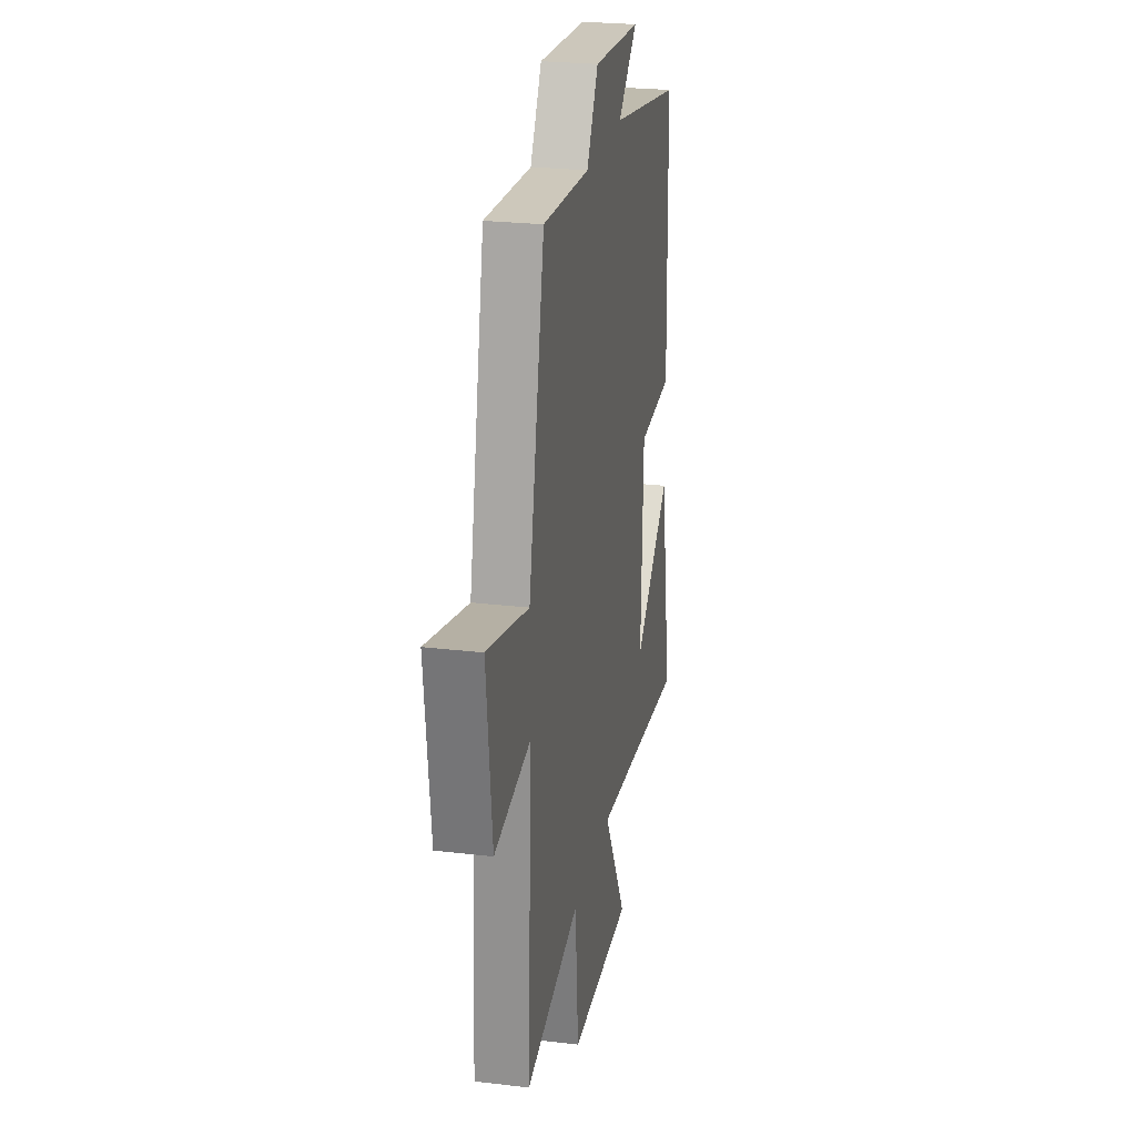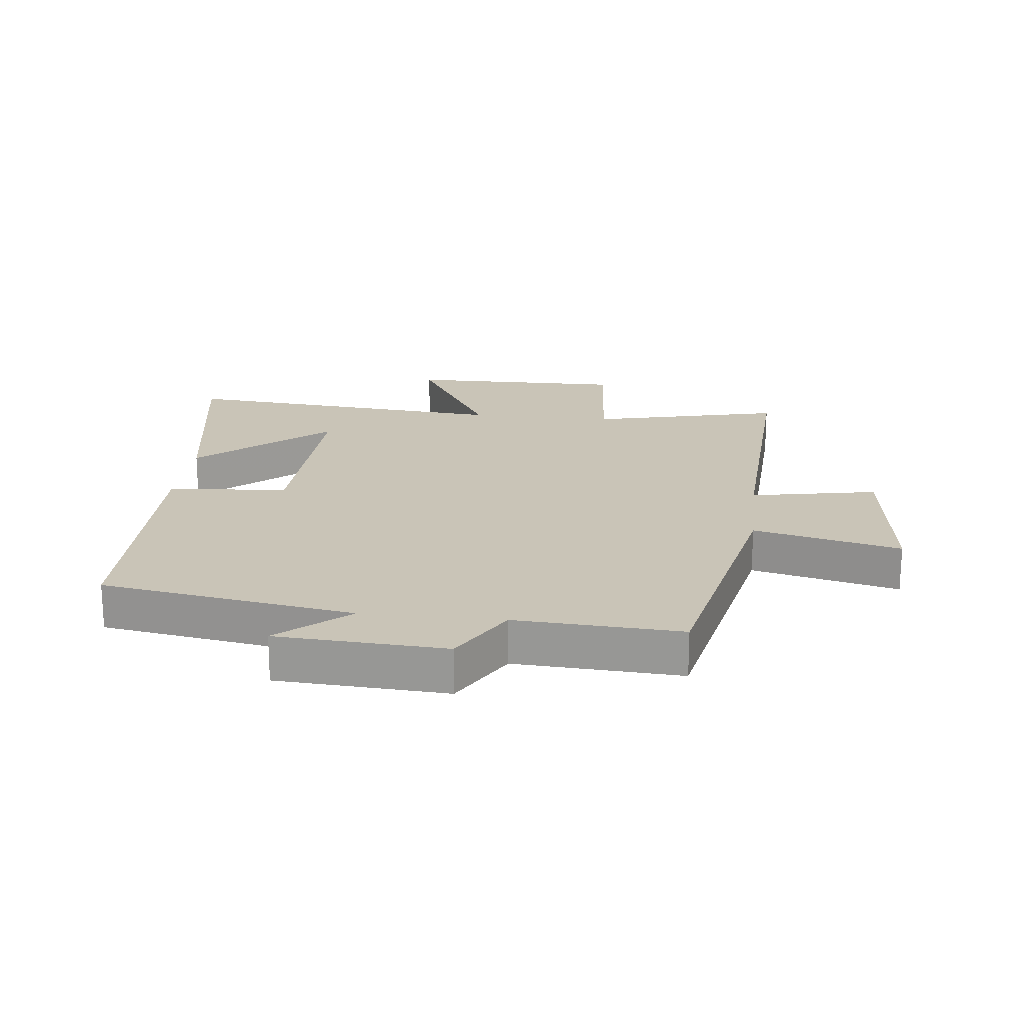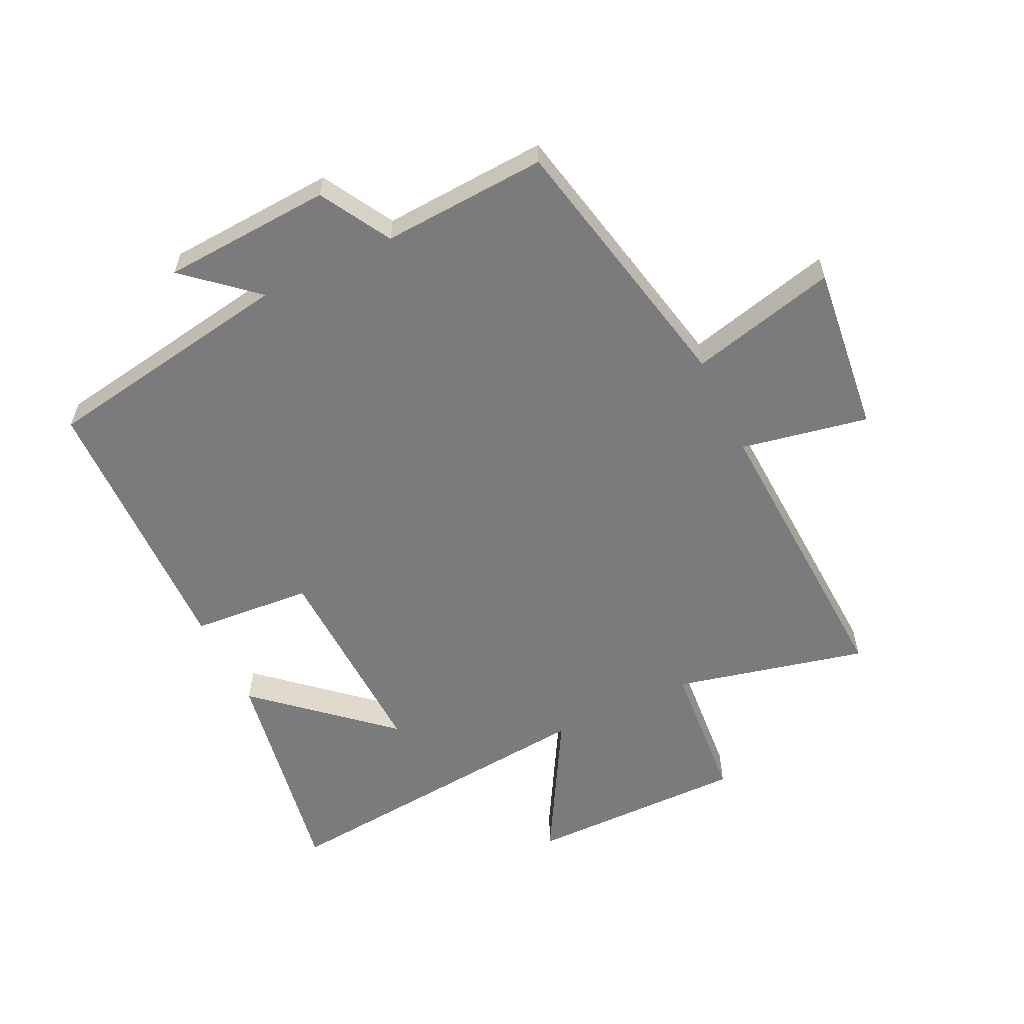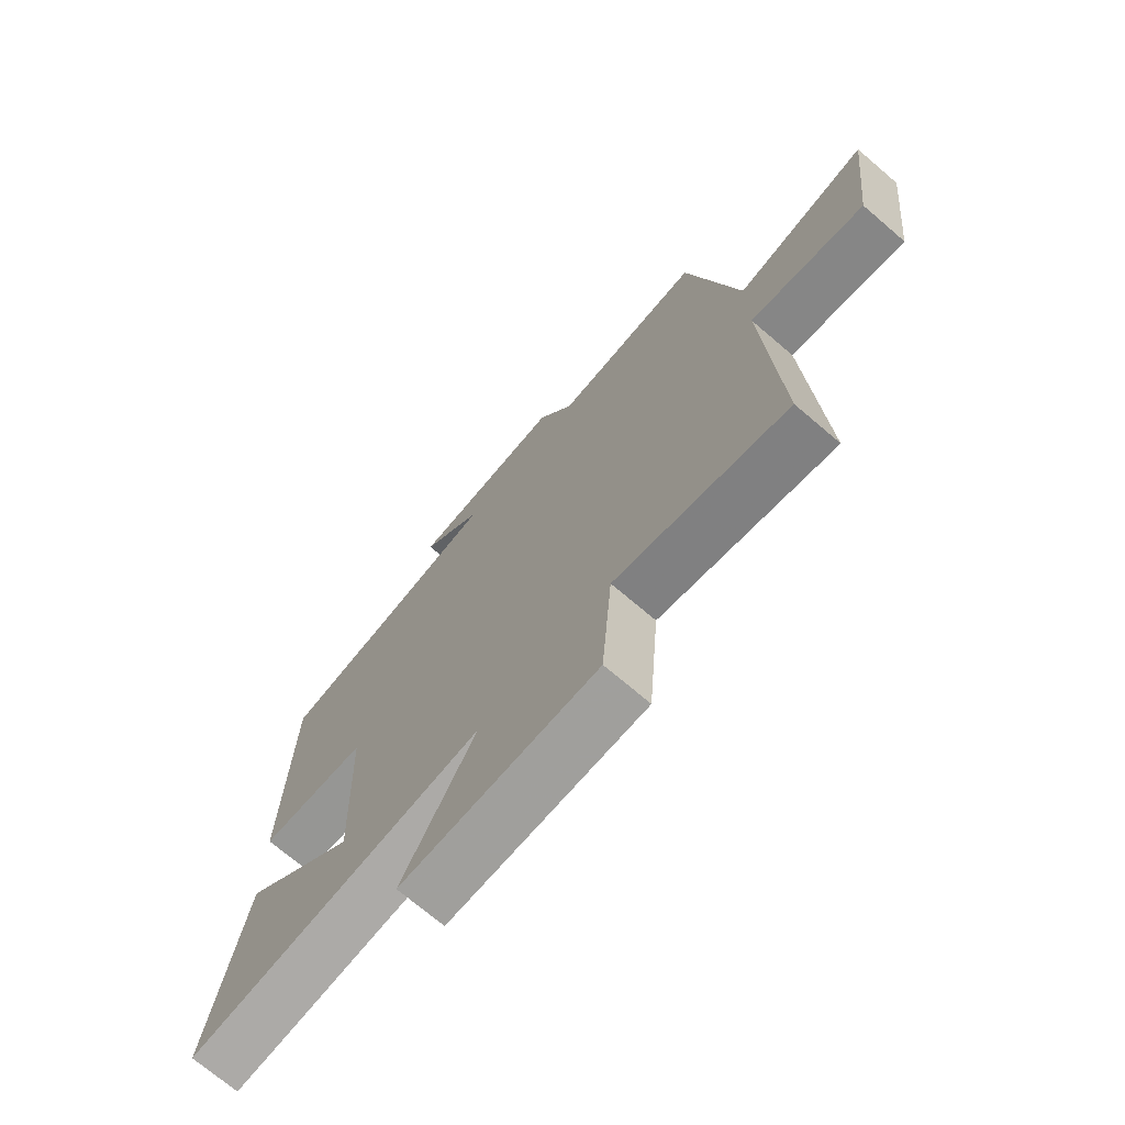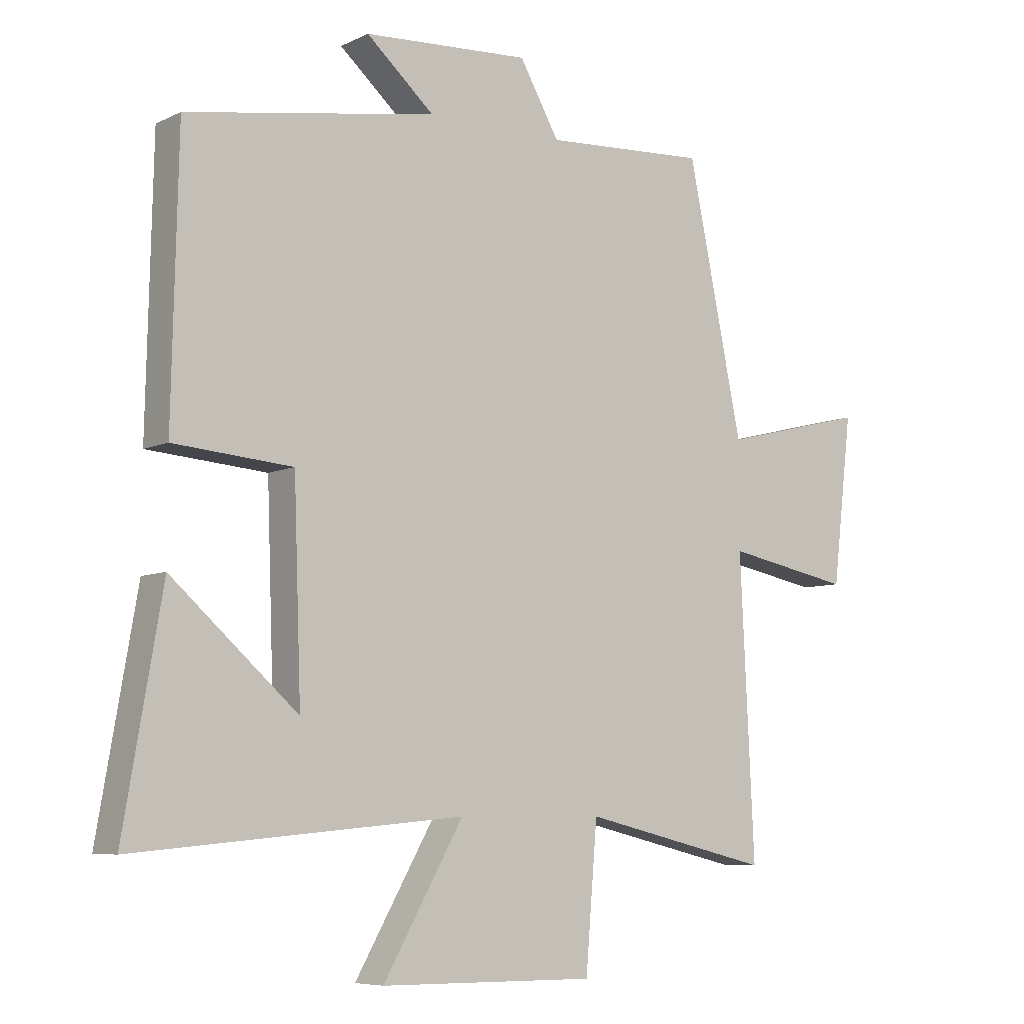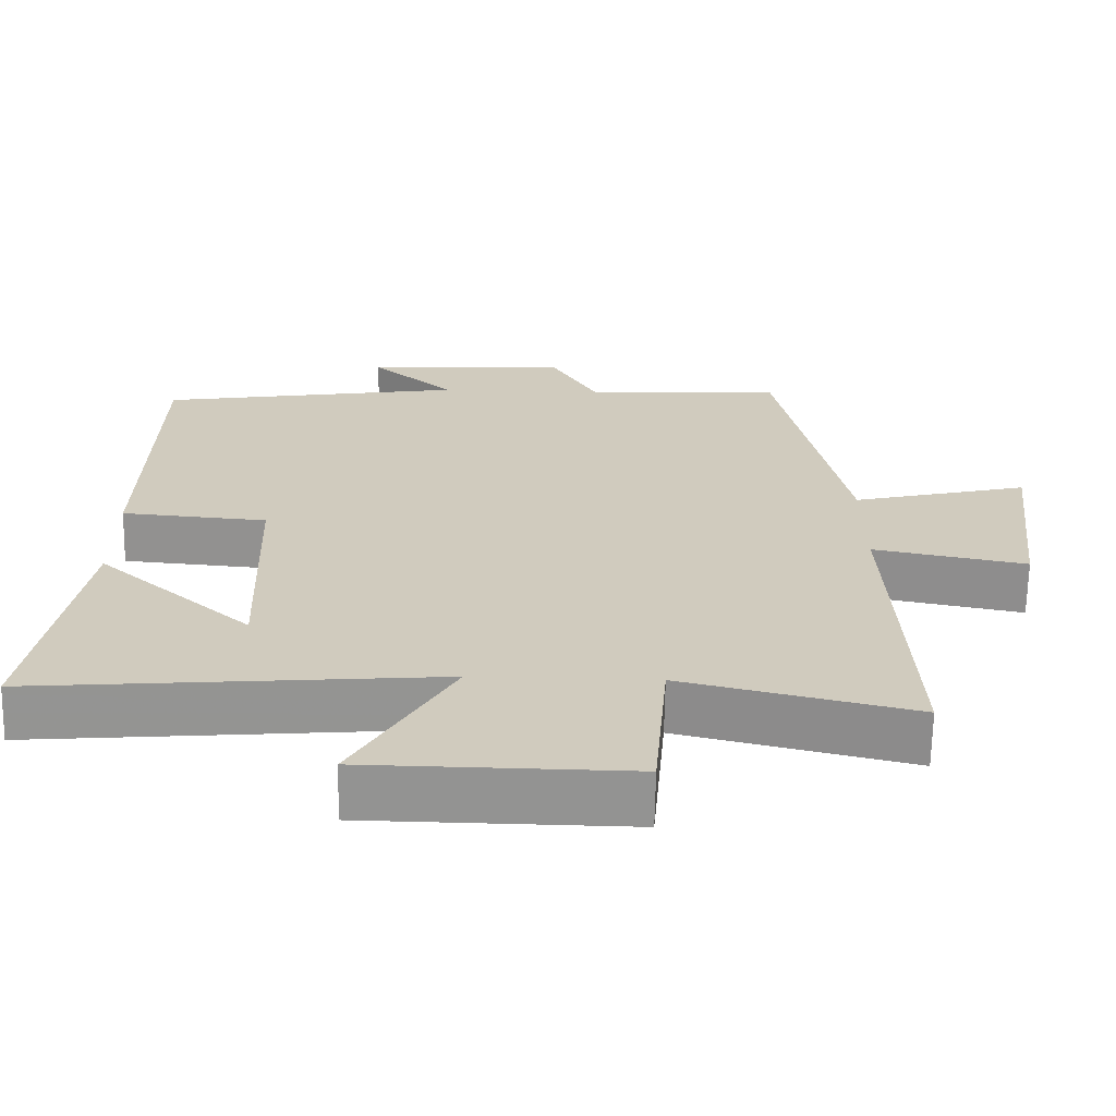
<metadata>
{"format":"obj","ext":"obj","renderer":"f3d","projection":"perspective","resolution":1024,"background":"white","views":[{"elev":24.8,"azim":101.0,"up":"+Z"},{"elev":19.9,"azim":6.4,"up":"+Y"},{"elev":-58.4,"azim":25.8,"up":"+Y"},{"elev":-71.8,"azim":49.5,"up":"+Z"},{"elev":-7.0,"azim":-36.7,"up":"+Z"},{"elev":-66.7,"azim":-1.1,"up":"+Z"}]}
</metadata>
<code>
v 0.523 0.07 -0.574
v 0.214 0.07 -0.5
v 0.195 0.07 -0.732
v -0.157 0.07 -0.728
v -0.026 0.07 -0.5
v -0.563 0.07 -0.548
v -0.5 0.07 -0.184
v -0.294 0.07 -0.366
v -0.306 0.07 -0.03
v -0.5 0.07 -0.014
v -0.49 0.07 0.433
v -0.082 0.07 0.5
v -0.193 0.07 0.598
v 0.079 0.07 0.614
v 0.144 0.07 0.5
v 0.41 0.07 0.515
v 0.5 0.07 0.081
v 0.737 0.07 0.139
v 0.705 0.07 -0.133
v 0.5 0.07 -0.093
v 0.523 0 -0.574
v 0.214 0 -0.5
v 0.195 0 -0.732
v -0.157 0 -0.728
v -0.026 0 -0.5
v -0.563 0 -0.548
v -0.5 0 -0.184
v -0.294 0 -0.366
v -0.306 0 -0.03
v -0.5 0 -0.014
v -0.49 0 0.433
v -0.082 0 0.5
v -0.193 0 0.598
v 0.079 0 0.614
v 0.144 0 0.5
v 0.41 0 0.515
v 0.5 0 0.081
v 0.737 0 0.139
v 0.705 0 -0.133
v 0.5 0 -0.093
f 17 18 19 20
f 15 16 17 20
f 15 20 1 2
f 12 13 14 15
f 11 12 15
f 10 11 15
f 9 10 15
f 8 9 15 2
f 6 7 8
f 5 6 8
f 5 8 2
f 2 3 4 5
f 40 39 38 37
f 40 37 36 35
f 22 21 40 35
f 35 34 33 32
f 35 32 31
f 35 31 30
f 35 30 29
f 22 35 29 28
f 28 27 26
f 28 26 25
f 22 28 25
f 25 24 23 22
f 1 21 22 2
f 2 22 23 3
f 3 23 24 4
f 4 24 25 5
f 5 25 26 6
f 6 26 27 7
f 7 27 28 8
f 8 28 29 9
f 9 29 30 10
f 10 30 31 11
f 11 31 32 12
f 12 32 33 13
f 13 33 34 14
f 14 34 35 15
f 15 35 36 16
f 16 36 37 17
f 17 37 38 18
f 18 38 39 19
f 19 39 40 20
f 20 40 21 1

</code>
